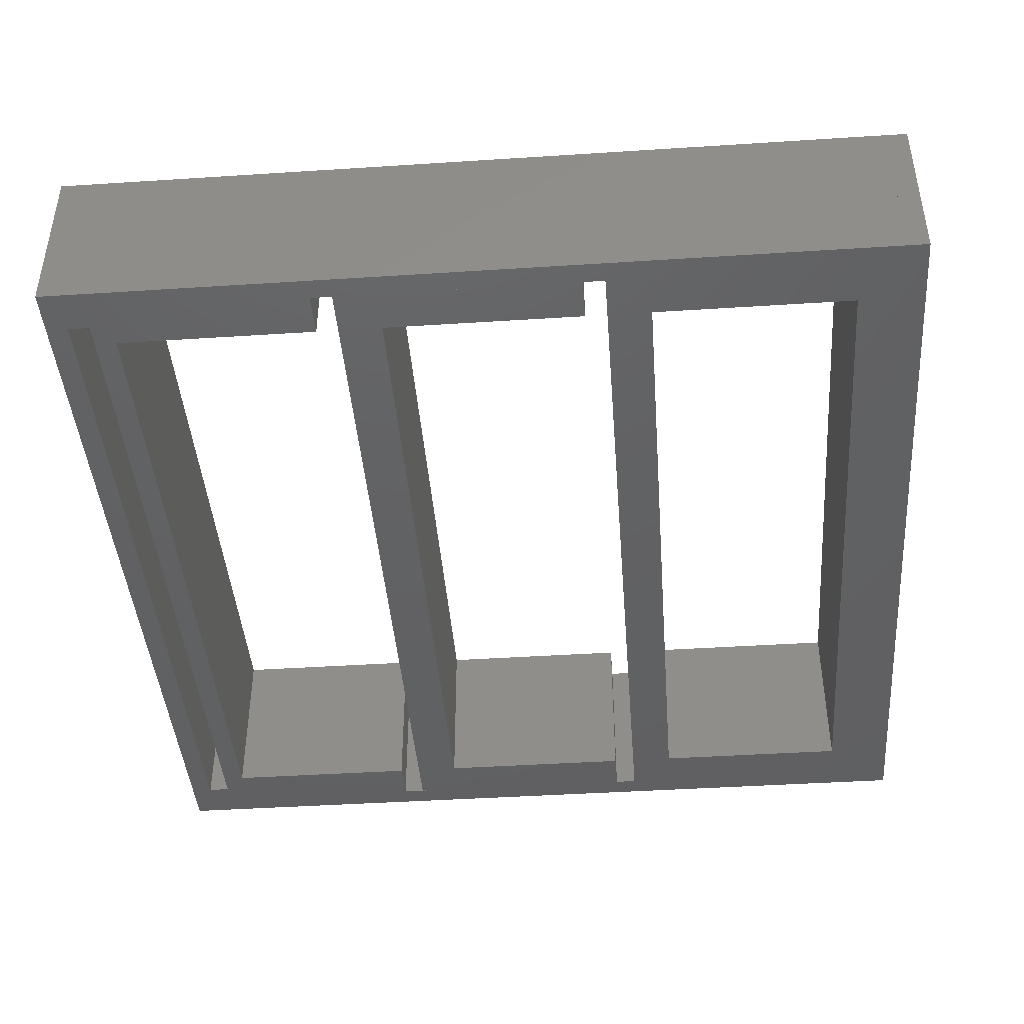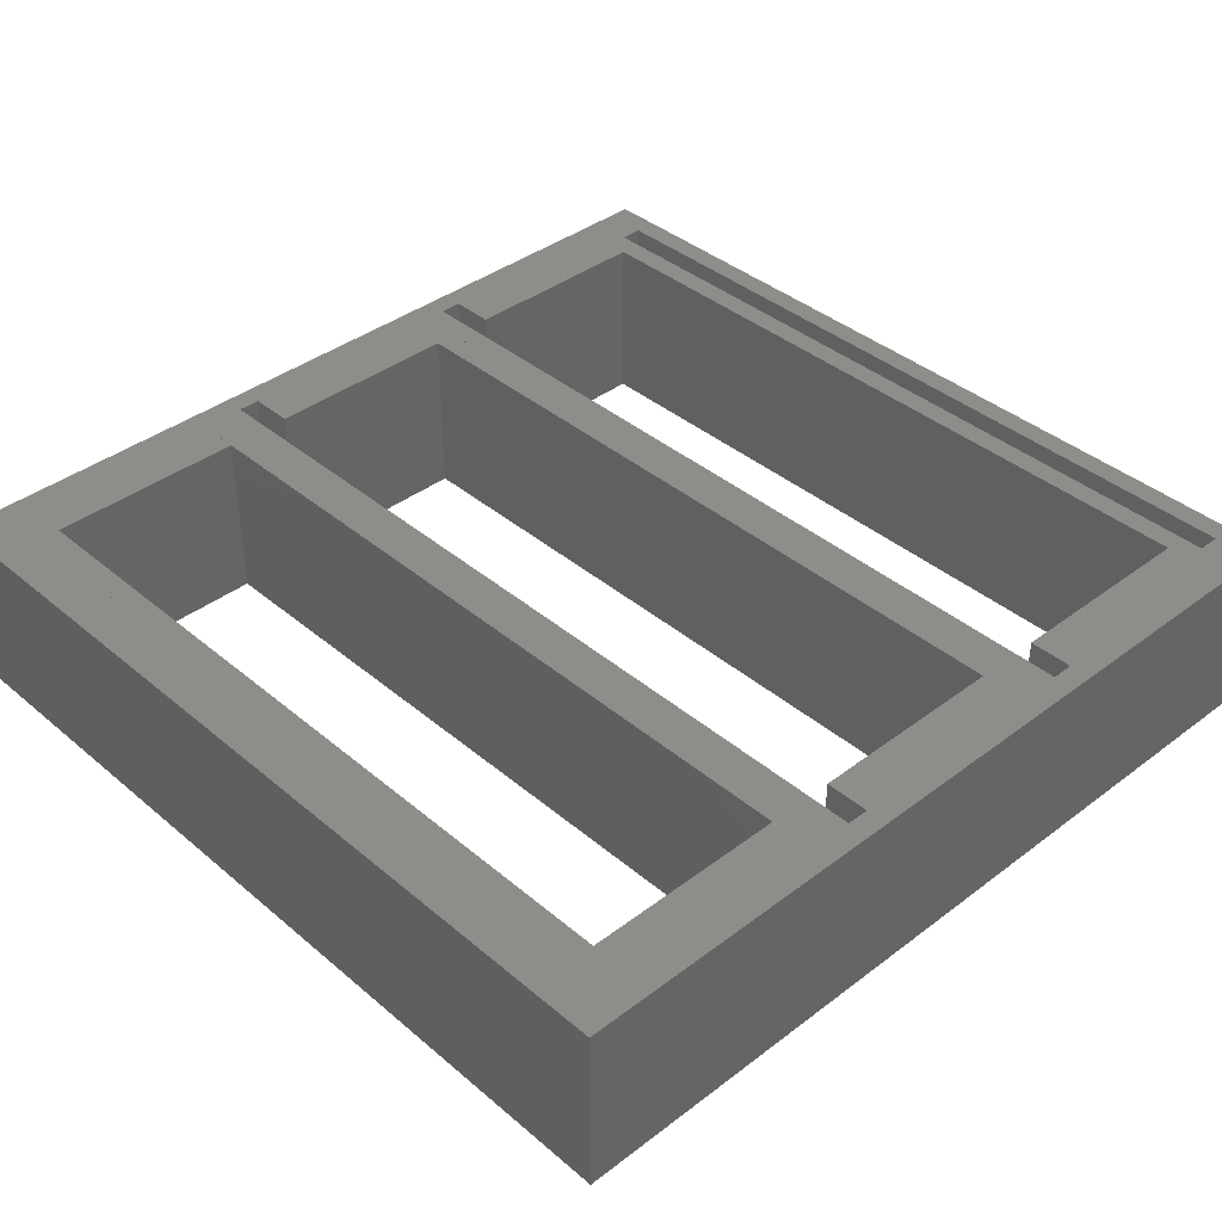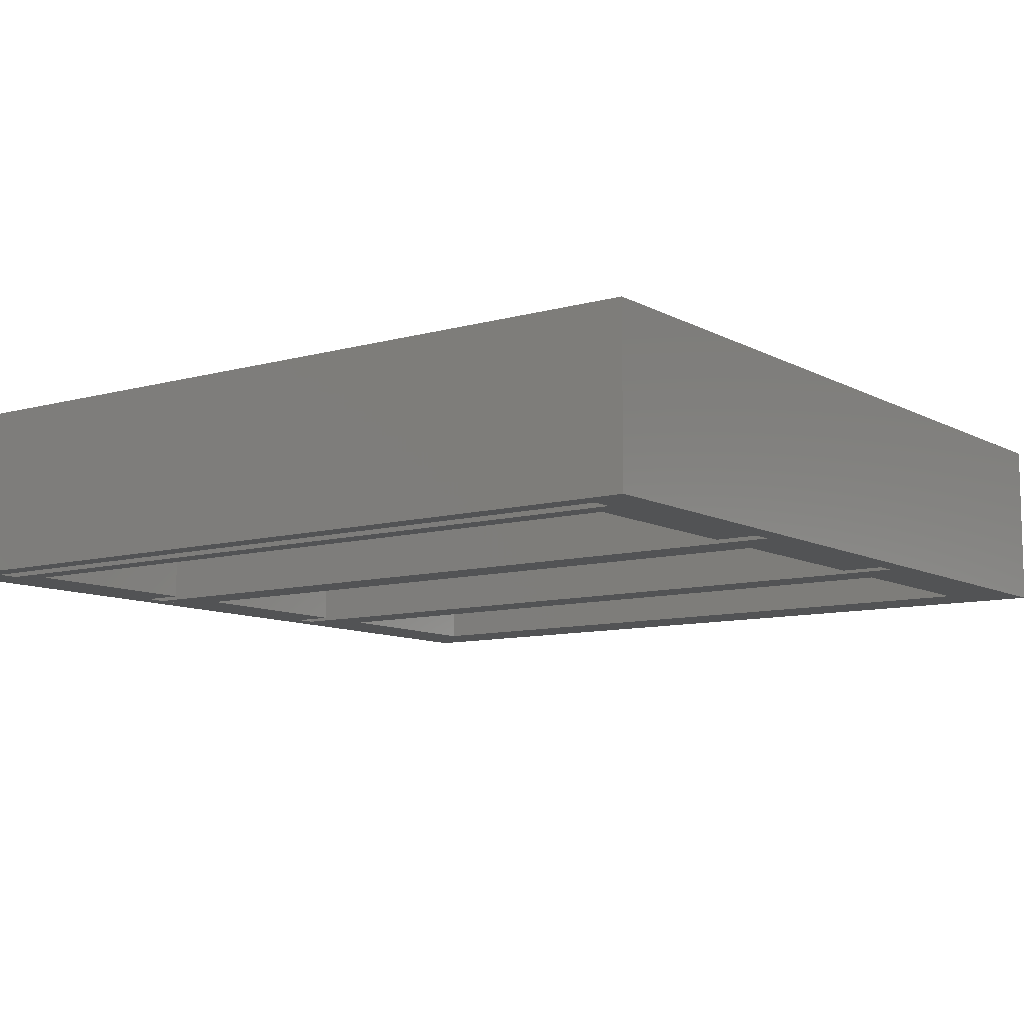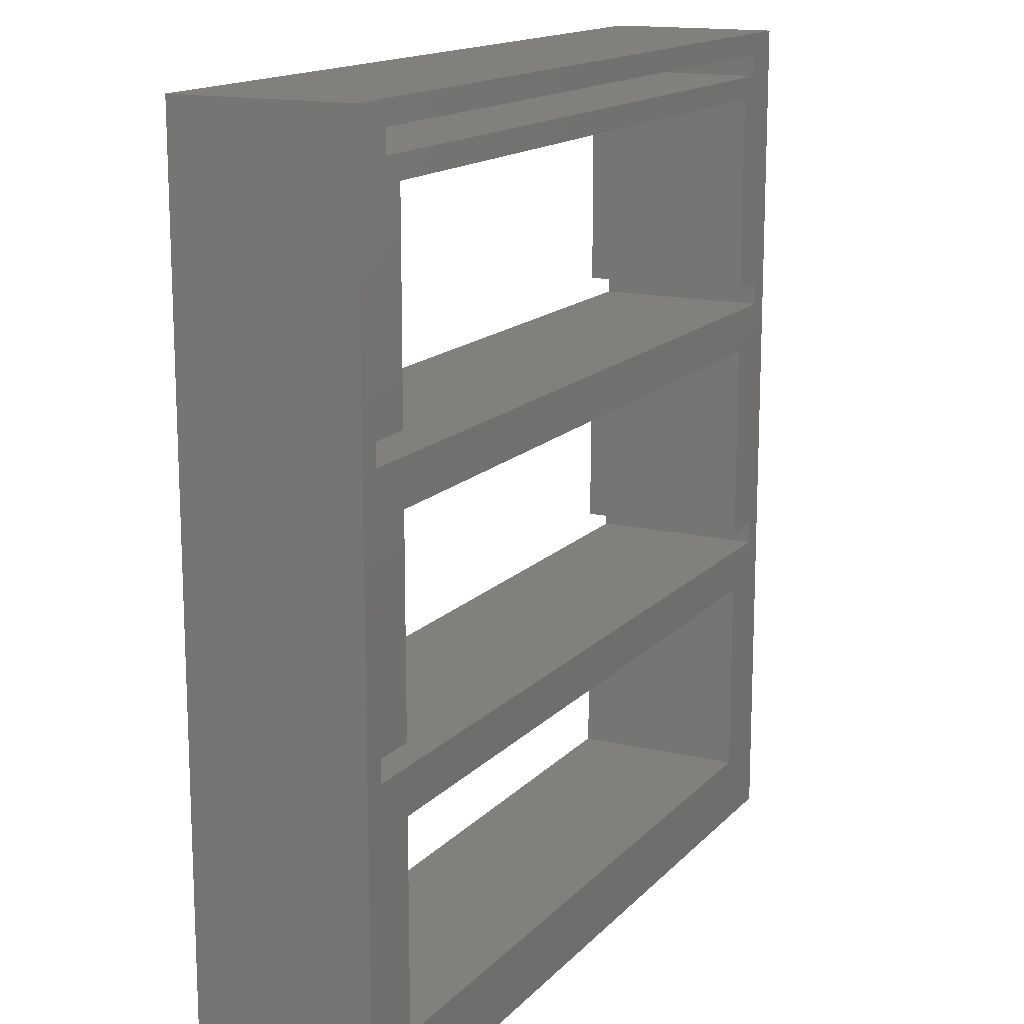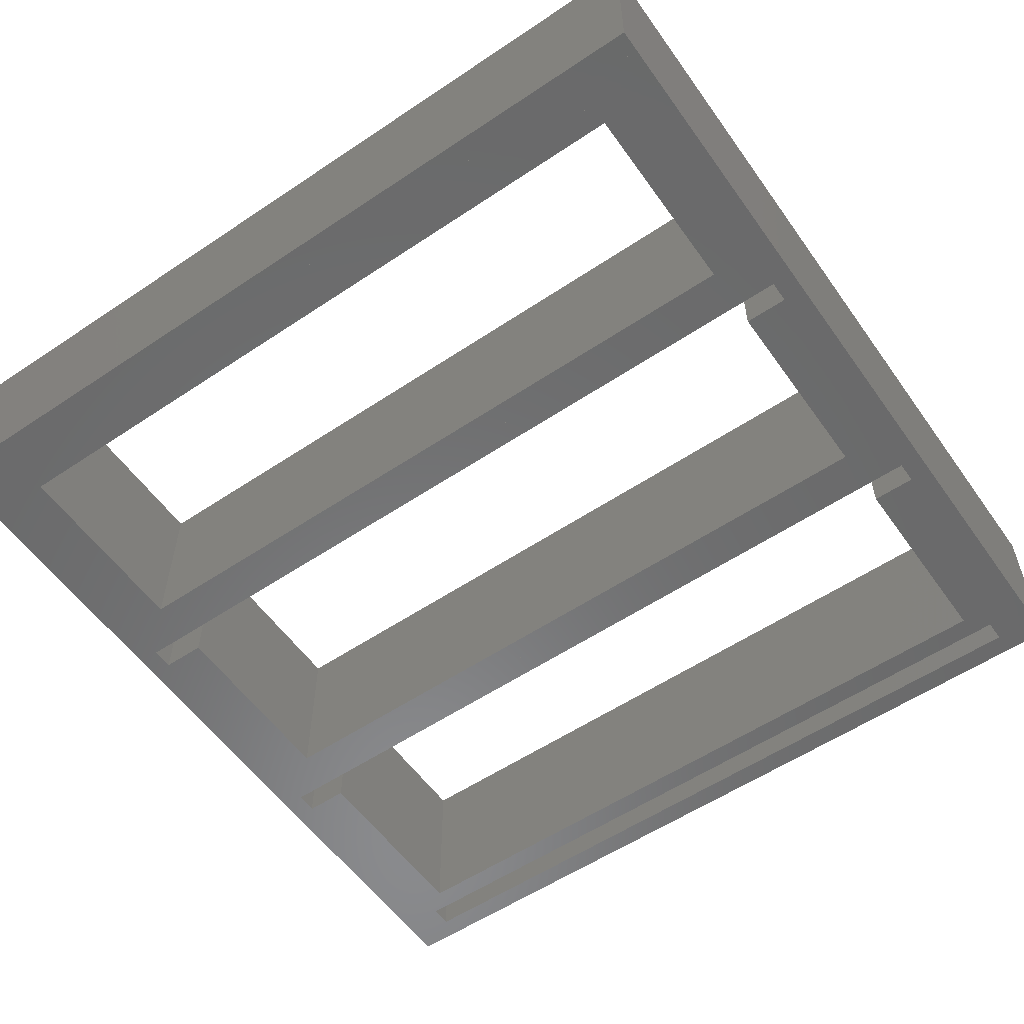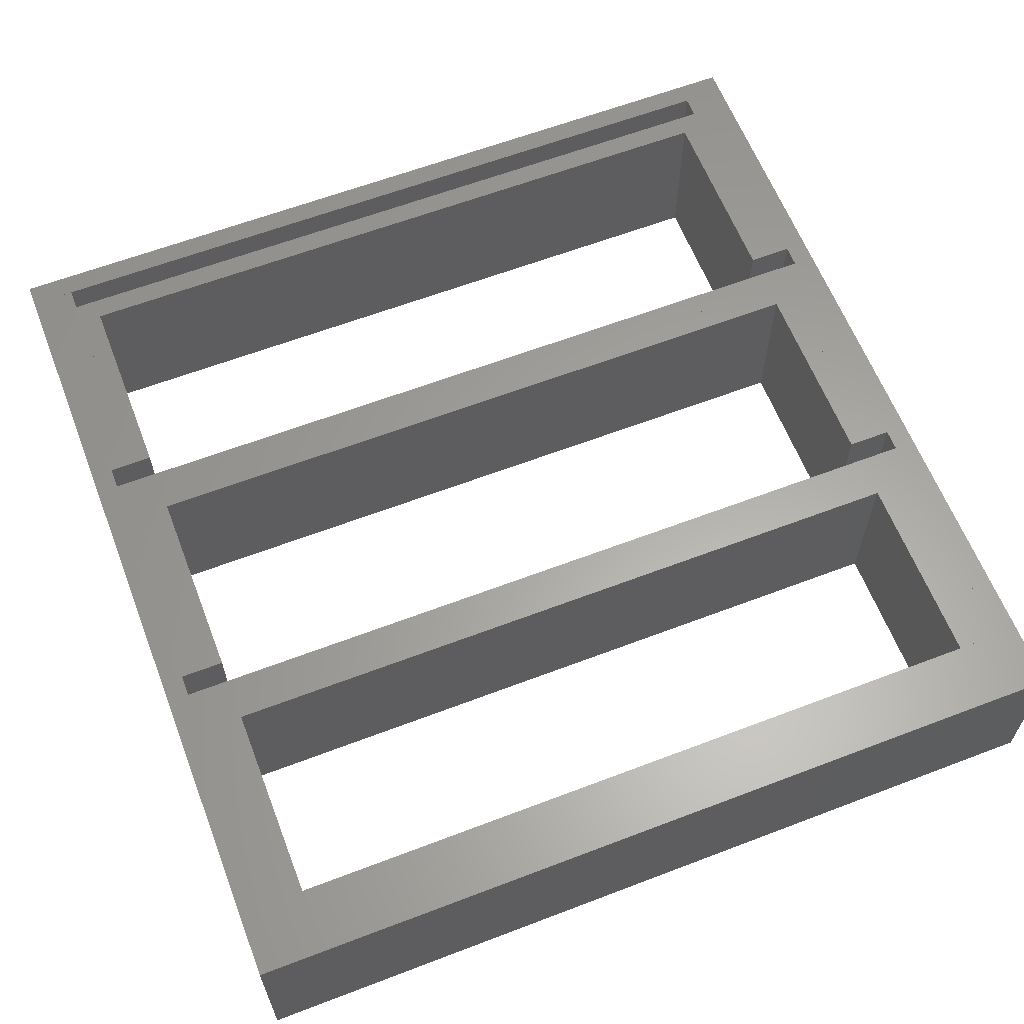
<metadata>
{"format":"stl","ext":"stl","renderer":"f3d","projection":"perspective","resolution":1024,"background":"white","views":[{"elev":-43.2,"azim":-85.6,"up":"+Z"},{"elev":39.0,"azim":46.5,"up":"+Z"},{"elev":-9.6,"azim":-143.9,"up":"+Z"},{"elev":15.0,"azim":-63.3,"up":"+Y"},{"elev":-56.5,"azim":35.0,"up":"+Z"},{"elev":62.0,"azim":-21.2,"up":"+Z"}]}
</metadata>
<code>
# stl→obj: 124 verts, 276 faces
v 1.27 50 0
v 48.73 50 0
v 1.27 48.73 0
v 48.73 48.73 0
v 1.27 50 10
v 48.73 50 10
v 1.27 48.73 10
v 48.73 48.73 10
v 0 1.27 0
v 50 1.27 0
v 0 0 0
v 50 0 0
v 0 1.27 10
v 50 1.27 10
v 0 0 10
v 50 0 10
v 1.27 2.54 0
v 48.73 2.54 0
v 1.27 1.27 0
v 48.73 1.27 0
v 1.27 2.54 10
v 48.73 2.54 10
v 1.27 1.27 10
v 48.73 1.27 10
v 1.27 3.81 0
v 48.73 3.81 0
v 1.27 3.81 10
v 48.73 3.81 10
v 0 50 0
v 0 50 10
v 50 50 0
v 50 50 10
v 47.46 15.4 0
v 48.73 15.4 0
v 47.46 3.81 0
v 47.46 15.4 10
v 48.73 15.4 10
v 47.46 3.81 10
v 46.19 15.4 0
v 46.19 3.81 0
v 46.19 15.4 10
v 46.19 3.81 10
v 1.27 15.4 0
v 2.54 15.4 0
v 2.54 3.81 0
v 1.27 15.4 10
v 2.54 15.4 10
v 2.54 3.81 10
v 3.81 15.4 0
v 3.81 3.81 0
v 3.81 15.4 10
v 3.81 3.81 10
v 1.27 16.67 0
v 48.73 16.67 0
v 1.27 16.67 10
v 48.73 16.67 10
v 1.27 17.94 0
v 48.73 17.94 0
v 1.27 17.94 10
v 48.73 17.94 10
v 47.46 30.79 0
v 48.73 30.79 0
v 47.46 19.21 0
v 48.73 19.21 0
v 47.46 30.79 10
v 48.73 30.79 10
v 47.46 19.21 10
v 48.73 19.21 10
v 46.19 30.79 0
v 46.19 19.21 0
v 46.19 30.79 10
v 46.19 19.21 10
v 1.27 30.79 0
v 2.54 30.79 0
v 1.27 19.21 0
v 2.54 19.21 0
v 1.27 30.79 10
v 2.54 30.79 10
v 1.27 19.21 10
v 2.54 19.21 10
v 3.81 30.79 0
v 3.81 19.21 0
v 3.81 30.79 10
v 3.81 19.21 10
v 1.27 32.06 0
v 48.73 32.06 0
v 1.27 32.06 10
v 48.73 32.06 10
v 1.27 33.33 0
v 48.73 33.33 0
v 1.27 33.33 10
v 48.73 33.33 10
v 47.46 48.73 0
v 47.46 34.6 0
v 48.73 34.6 0
v 47.46 48.73 10
v 47.46 34.6 10
v 48.73 34.6 10
v 46.19 47.46 0
v 47.46 47.46 0
v 46.19 34.6 0
v 46.19 47.46 10
v 47.46 47.46 10
v 46.19 34.6 10
v 2.54 48.73 0
v 1.27 34.6 0
v 2.54 34.6 0
v 2.54 48.73 10
v 1.27 34.6 10
v 2.54 34.6 10
v 2.54 47.46 0
v 3.81 47.46 0
v 3.81 34.6 0
v 2.54 47.46 10
v 3.81 47.46 10
v 3.81 34.6 10
v 1.27 47.46 0
v 48.73 47.46 0
v 1.27 46.19 0
v 48.73 46.19 0
v 1.27 47.46 10
v 48.73 47.46 10
v 1.27 46.19 10
v 48.73 46.19 10
f 1 2 3
f 3 2 4
f 5 6 7
f 7 6 8
f 3 4 7
f 7 4 8
f 1 2 5
f 5 2 6
f 1 5 3
f 3 5 7
f 2 6 4
f 4 6 8
f 9 10 11
f 11 10 12
f 13 14 15
f 15 14 16
f 11 12 15
f 15 12 16
f 9 10 13
f 13 10 14
f 9 13 11
f 11 13 15
f 10 14 12
f 12 14 16
f 17 18 19
f 19 18 20
f 21 22 23
f 23 22 24
f 19 20 23
f 23 20 24
f 17 18 21
f 21 18 22
f 17 21 19
f 19 21 23
f 18 22 20
f 20 22 24
f 25 26 17
f 17 26 18
f 27 28 21
f 21 28 22
f 17 18 21
f 21 18 22
f 25 26 27
f 27 26 28
f 25 27 17
f 17 27 21
f 26 28 18
f 18 28 22
f 29 1 9
f 9 1 19
f 30 5 13
f 13 5 23
f 9 19 13
f 13 19 23
f 29 1 30
f 30 1 5
f 29 30 9
f 9 30 13
f 1 5 19
f 19 5 23
f 2 31 20
f 20 31 10
f 6 32 24
f 24 32 14
f 20 10 24
f 24 10 14
f 2 31 6
f 6 31 32
f 2 6 20
f 20 6 24
f 31 32 10
f 10 32 14
f 33 34 35
f 35 34 26
f 36 37 38
f 38 37 28
f 35 26 38
f 38 26 28
f 33 34 36
f 36 34 37
f 33 36 35
f 35 36 38
f 34 37 26
f 26 37 28
f 39 33 40
f 40 33 35
f 41 36 42
f 42 36 38
f 40 35 42
f 42 35 38
f 39 33 41
f 41 33 36
f 39 41 40
f 40 41 42
f 33 36 35
f 35 36 38
f 43 44 25
f 25 44 45
f 46 47 27
f 27 47 48
f 25 45 27
f 27 45 48
f 43 44 46
f 46 44 47
f 43 46 25
f 25 46 27
f 44 47 45
f 45 47 48
f 44 49 45
f 45 49 50
f 47 51 48
f 48 51 52
f 45 50 48
f 48 50 52
f 44 49 47
f 47 49 51
f 44 47 45
f 45 47 48
f 49 51 50
f 50 51 52
f 53 54 43
f 43 54 34
f 55 56 46
f 46 56 37
f 43 34 46
f 46 34 37
f 53 54 55
f 55 54 56
f 53 55 43
f 43 55 46
f 54 56 34
f 34 56 37
f 57 58 53
f 53 58 54
f 59 60 55
f 55 60 56
f 53 54 55
f 55 54 56
f 57 58 59
f 59 58 60
f 57 59 53
f 53 59 55
f 58 60 54
f 54 60 56
f 61 62 63
f 63 62 64
f 65 66 67
f 67 66 68
f 63 64 67
f 67 64 68
f 61 62 65
f 65 62 66
f 61 65 63
f 63 65 67
f 62 66 64
f 64 66 68
f 69 61 70
f 70 61 63
f 71 65 72
f 72 65 67
f 70 63 72
f 72 63 67
f 69 61 71
f 71 61 65
f 69 71 70
f 70 71 72
f 61 65 63
f 63 65 67
f 73 74 75
f 75 74 76
f 77 78 79
f 79 78 80
f 75 76 79
f 79 76 80
f 73 74 77
f 77 74 78
f 73 77 75
f 75 77 79
f 74 78 76
f 76 78 80
f 74 81 76
f 76 81 82
f 78 83 80
f 80 83 84
f 76 82 80
f 80 82 84
f 74 81 78
f 78 81 83
f 74 78 76
f 76 78 80
f 81 83 82
f 82 83 84
f 85 86 73
f 73 86 62
f 87 88 77
f 77 88 66
f 73 62 77
f 77 62 66
f 85 86 87
f 87 86 88
f 85 87 73
f 73 87 77
f 86 88 62
f 62 88 66
f 89 90 85
f 85 90 86
f 91 92 87
f 87 92 88
f 85 86 87
f 87 86 88
f 89 90 91
f 91 90 92
f 89 91 85
f 85 91 87
f 90 92 86
f 86 92 88
f 93 4 94
f 94 4 95
f 96 8 97
f 97 8 98
f 94 95 97
f 97 95 98
f 93 4 96
f 96 4 8
f 93 96 94
f 94 96 97
f 4 8 95
f 95 8 98
f 99 100 101
f 101 100 94
f 102 103 104
f 104 103 97
f 101 94 104
f 104 94 97
f 99 100 102
f 102 100 103
f 99 102 101
f 101 102 104
f 100 103 94
f 94 103 97
f 3 105 106
f 106 105 107
f 7 108 109
f 109 108 110
f 106 107 109
f 109 107 110
f 3 105 7
f 7 105 108
f 3 7 106
f 106 7 109
f 105 108 107
f 107 108 110
f 111 112 107
f 107 112 113
f 114 115 110
f 110 115 116
f 107 113 110
f 110 113 116
f 111 112 114
f 114 112 115
f 111 114 107
f 107 114 110
f 112 115 113
f 113 115 116
f 117 118 119
f 119 118 120
f 121 122 123
f 123 122 124
f 119 120 123
f 123 120 124
f 117 118 121
f 121 118 122
f 117 121 119
f 119 121 123
f 118 122 120
f 120 122 124

</code>
